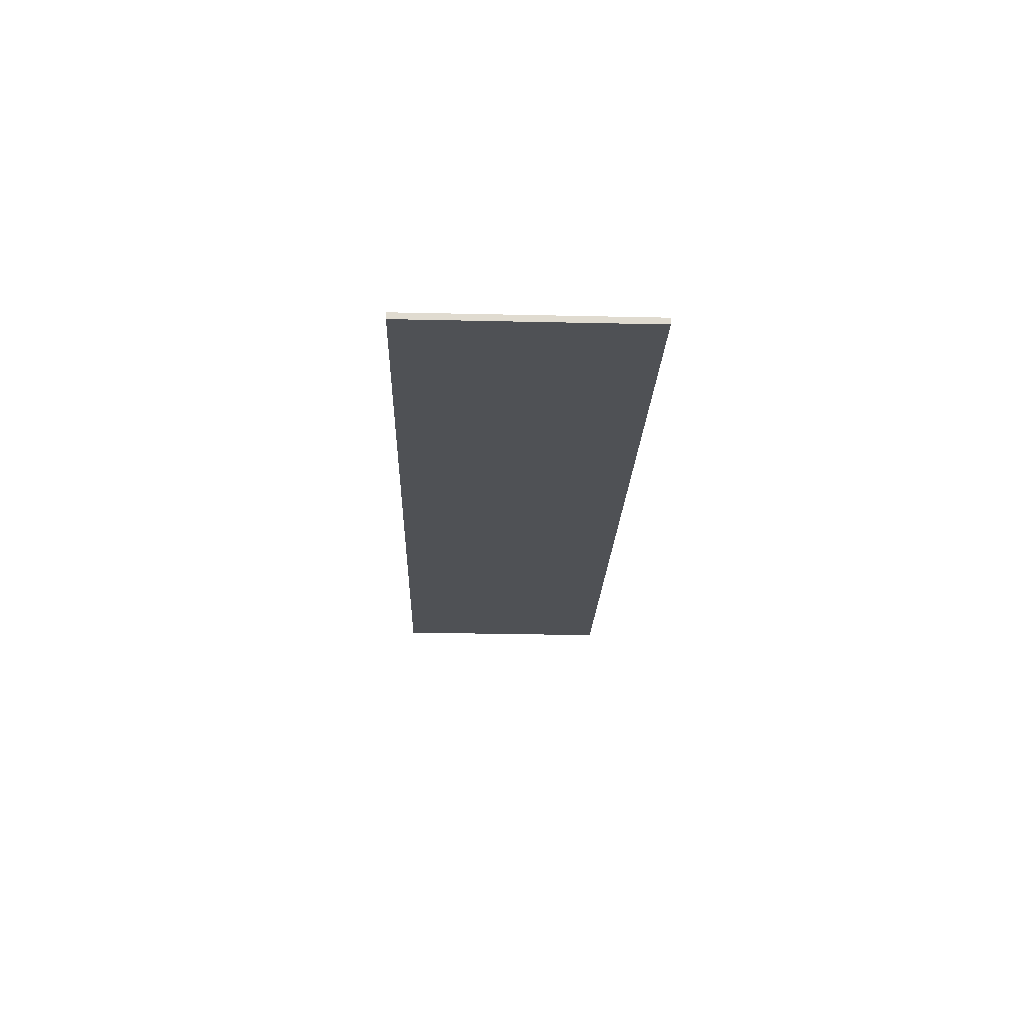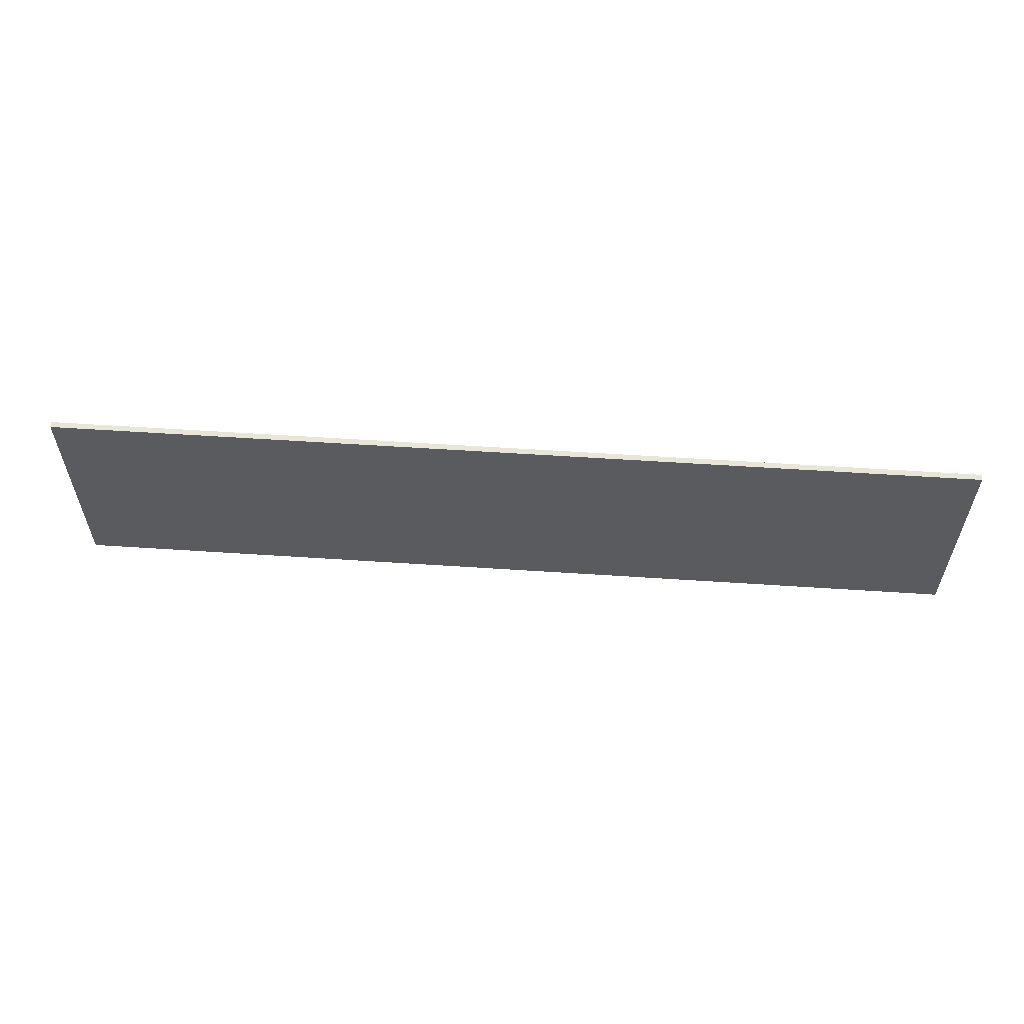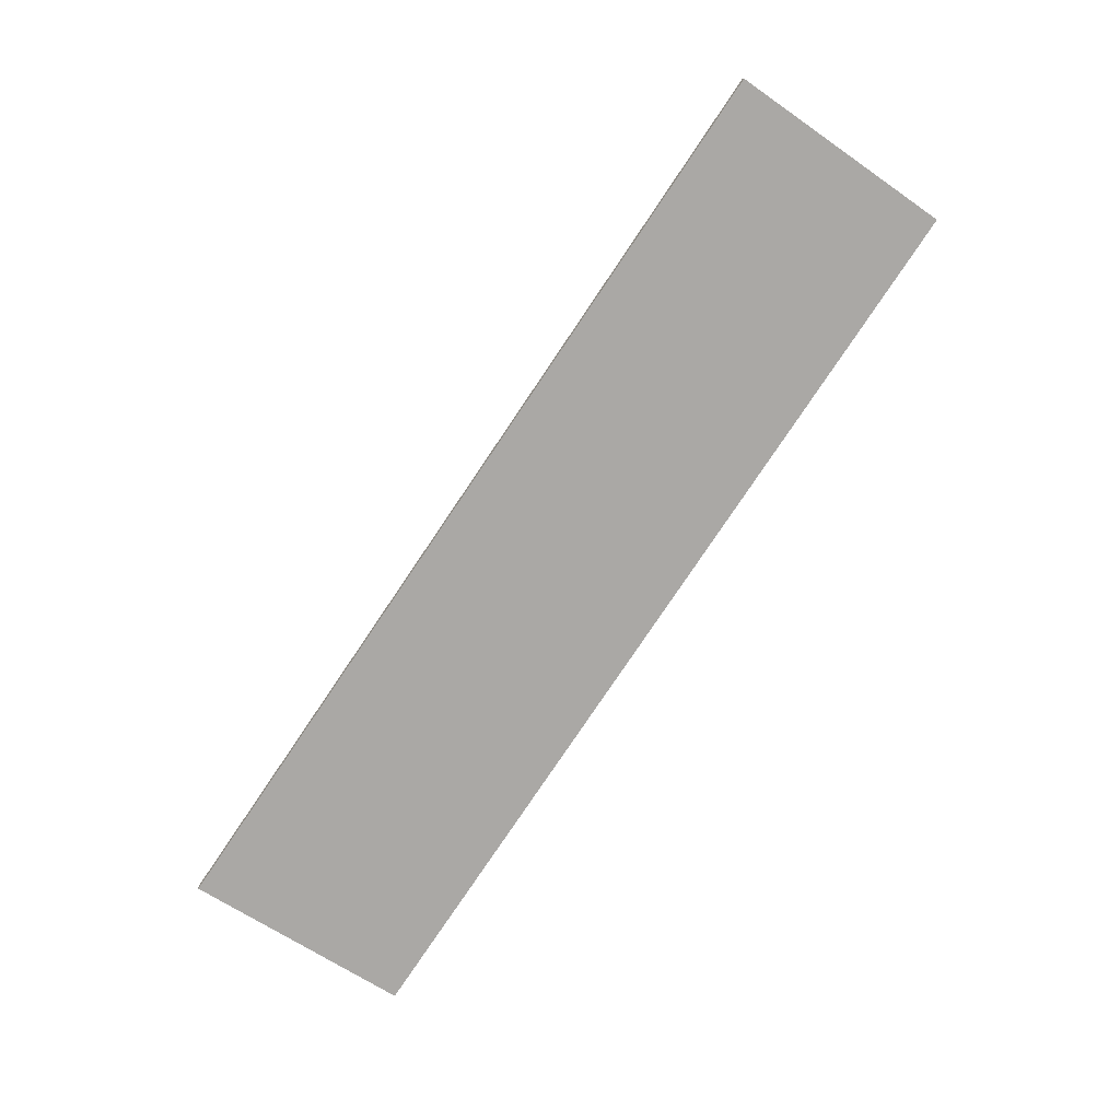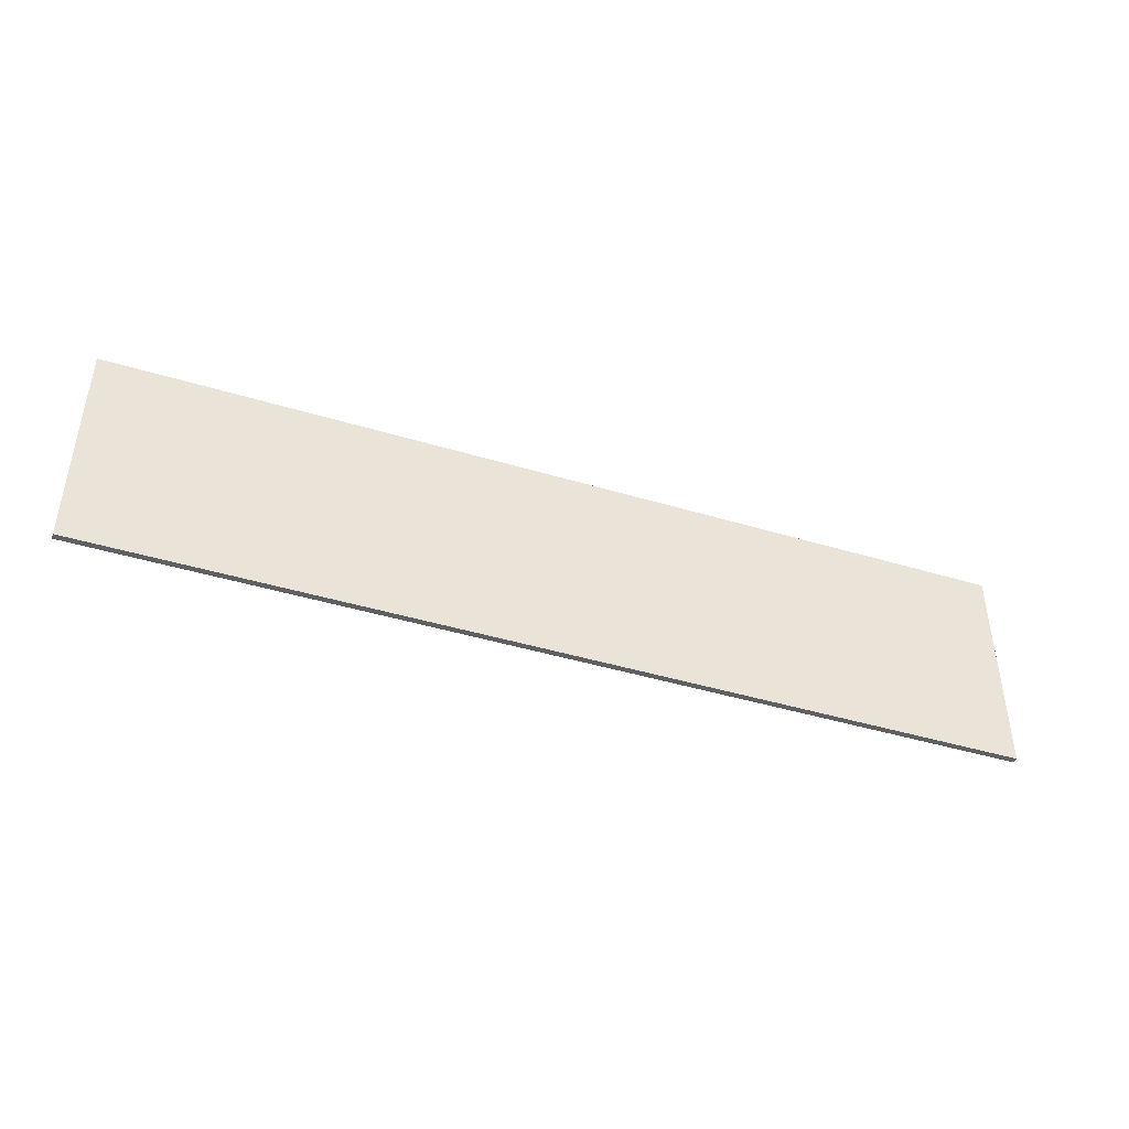
<metadata>
{"format":"obj","ext":"obj","renderer":"f3d","projection":"perspective","resolution":1024,"background":"white","views":[{"elev":-33.2,"azim":88.3,"up":"+Z"},{"elev":57.7,"azim":17.6,"up":"+Y"},{"elev":-63.6,"azim":-125.2,"up":"+Z"},{"elev":-43.3,"azim":-6.0,"up":"+Y"}]}
</metadata>
<code>
o Cube.001
v 1.665 -0.6624 -0.7597
v 1.672 -0.6624 -0.7306
v 1.665 0.4738 -0.7597
v 1.672 0.4738 -0.7306
v 6.154 -0.6624 -1.852
v 6.161 -0.6624 -1.823
v 6.154 0.4738 -1.852
v 6.161 0.4738 -1.823
f 1 2 4 3
f 3 4 8 7
f 7 8 6 5
f 5 6 2 1
f 3 7 5 1
f 8 4 2 6

</code>
